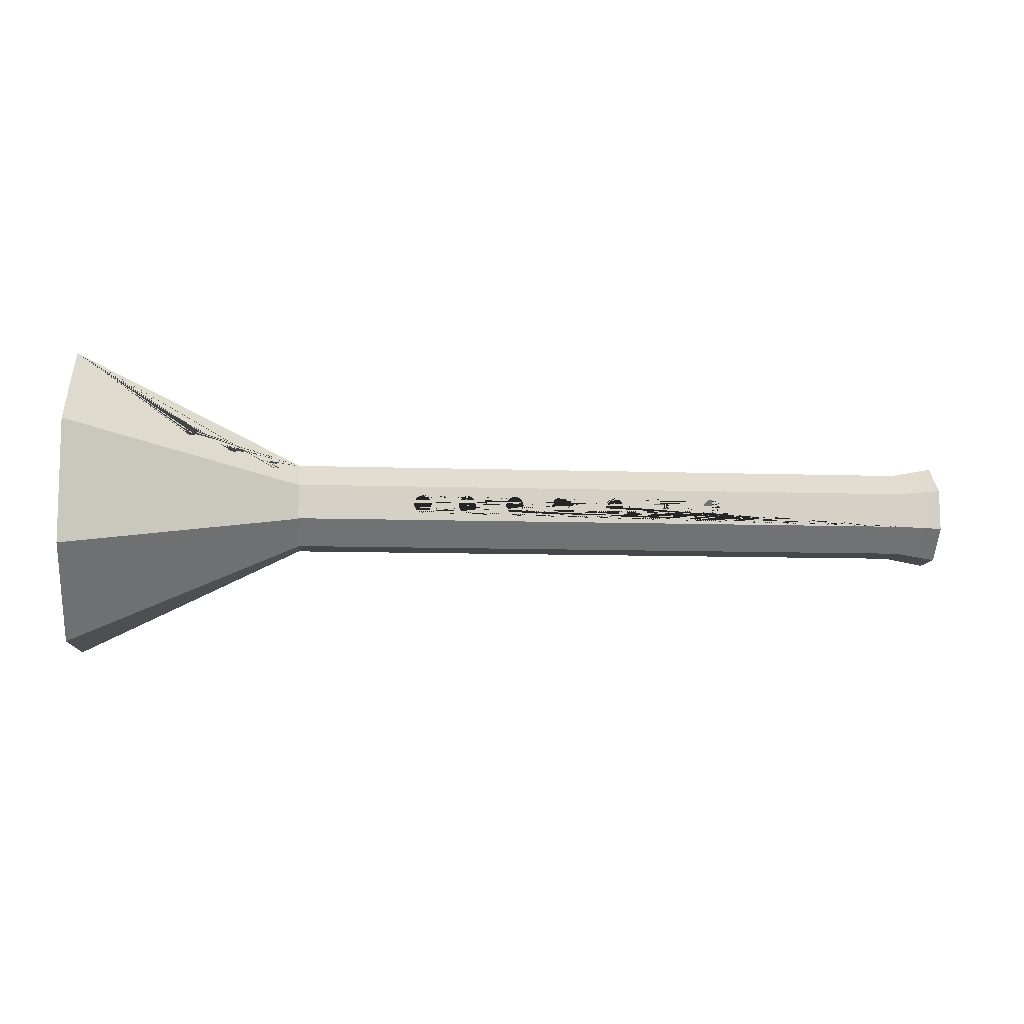
<metadata>
{"format":"obj","ext":"obj","renderer":"f3d","projection":"perspective","resolution":1024,"background":"white","views":[{"elev":-8.7,"azim":174.4,"up":"+Z"}]}
</metadata>
<code>
g default
v 3.196 1.492 0.5211
v 3.19 1.5 0.5184
v 3.186 1.51 0.5169
v 3.185 1.521 0.5166
v 3.172 1.511 0.5595
v 2.96 1.808 0.2946
v 2.956 1.799 0.2999
v 2.954 1.793 0.3052
v 3.961 1.143 0.8386
v 3.961 1.109 0.9178
v 3.205 1.487 0.5247
v 2.968 1.815 0.2915
v 2.977 1.821 0.2909
v 3.183 1.493 0.5641
v 3.176 1.501 0.5612
v 3.191 1.488 0.568
v 3.201 1.485 0.5724
v 3.012 1.822 0.3111
v 3.005 1.826 0.3035
v 3.226 1.886 0.3744
v 3.017 1.816 0.3193
v 3.221 1.878 0.3797
v 3.017 1.811 0.3247
v 3.219 1.869 0.3866
v 3.961 2.344 0.3627
v 3.233 1.894 0.3713
v 3.242 1.9 0.3707
v 3.215 1.484 0.5288
v 3.211 1.486 0.577
v 3.22 1.491 0.5813
v 3.228 1.498 0.5849
v 3.233 1.507 0.5874
v 3.235 1.518 0.5885
v 2.987 1.825 0.2929
v 2.996 1.827 0.2973
v 3.205 1.555 0.5753
v 3.215 1.553 0.5797
v 3.961 1.874 0.9297
v 3.234 1.529 0.5882
v 3.223 1.547 0.5836
v 3.23 1.539 0.5866
v 3.252 1.904 0.3727
v 3.262 1.905 0.3771
v 3.271 1.904 0.3834
v 3.277 1.9 0.391
v 3.282 1.895 0.3991
v 3.281 1.879 0.4141
v 3.283 1.887 0.4071
v 2.531 1.414 -0.2419
v 2.531 1.27 -0.1059
v 2.531 1.41 -0.2419
v 2.531 1.264 0.0924
v 2.531 1.267 -0.1033
v 2.531 1.612 -0.2361
v 2.531 1.609 -0.2388
v 2.531 1.4 0.2365
v 2.531 1.264 0.09582
v 2.531 1.748 -0.09222
v 2.531 1.748 -0.09582
v 3.961 1.137 -0.9297
v 3.961 1.169 -0.8494
v 3.961 0.6671 -0.3627
v 3.961 0.5879 -0.397
v 2.531 1.742 0.1056
v 2.531 1.745 0.1033
v 3.961 0.6562 0.3364
v 3.961 0.576 0.3682
v 2.531 1.67 0.1751
v 2.531 1.402 0.2388
v 3.961 1.903 -0.9178
v 3.961 1.868 -0.8386
v 3.187 1.532 0.5177
v 3.192 1.541 0.52
v 3.2 1.548 0.5233
v 3.209 1.553 0.5273
v 2.531 1.527 0.2408
v 3.219 1.554 0.5315
v 2.955 1.784 0.3148
v 2.954 1.791 0.3068
v 2.94 1.817 0.3279
v 2.942 1.81 0.3359
v 2.959 1.778 0.323
v 2.946 1.804 0.3442
v 2.947 1.834 0.3159
v 2.942 1.825 0.321
v 2.966 1.774 0.3306
v 2.953 1.801 0.352
v 2.954 1.842 0.3129
v 2.975 1.773 0.3369
v 2.961 1.8 0.3584
v 2.963 1.848 0.3125
v 2.985 1.774 0.3412
v 2.971 1.801 0.363
v 2.973 1.852 0.3147
v 2.995 1.778 0.3432
v 2.981 1.806 0.3652
v 2.982 1.854 0.3193
v 3.004 1.785 0.3426
v 2.99 1.812 0.3648
v 2.991 1.853 0.3258
v 3.011 1.792 0.3395
v 2.997 1.82 0.3619
v 2.998 1.85 0.3335
v 3.016 1.8 0.3342
v 3.002 1.828 0.3567
v 3.002 1.844 0.3418
v 3.018 1.809 0.3273
v 3.004 1.836 0.3498
v 3.171 1.522 0.5592
v 3.173 1.533 0.5604
v 3.225 1.485 0.5331
v 3.178 1.542 0.5628
v 3.234 1.49 0.537
v 3.186 1.55 0.5664
v 3.242 1.497 0.5403
v 3.195 1.554 0.5707
v 3.247 1.506 0.5426
v 3.249 1.517 0.5437
v 3.229 1.551 0.5356
v 3.248 1.528 0.5435
v 3.237 1.546 0.5392
v 3.244 1.538 0.5419
v 3.22 1.862 0.3946
v 3.202 1.903 0.4134
v 3.203 1.895 0.4214
v 3.204 1.911 0.4065
v 3.225 1.856 0.4028
v 3.208 1.889 0.4297
v 3.208 1.919 0.4013
v 3.232 1.853 0.4104
v 3.214 1.886 0.4374
v 3.216 1.927 0.3984
v 3.241 1.851 0.4167
v 3.223 1.885 0.4439
v 3.224 1.933 0.398
v 3.25 1.853 0.421
v 3.233 1.887 0.4485
v 3.234 1.938 0.4002
v 3.26 1.857 0.423
v 3.243 1.891 0.4507
v 3.244 1.939 0.4048
v 3.269 1.863 0.4224
v 3.252 1.897 0.4503
v 3.253 1.939 0.4112
v 3.277 1.871 0.4193
v 3.259 1.905 0.4474
v 3.26 1.935 0.419
v 3.263 1.914 0.4422
v 3.264 1.929 0.4273
v 3.265 1.922 0.4353
v 3.961 2.435 -0.3682
v 3.961 2.355 -0.3364
v 3.961 1.842 0.8494
v 3.961 2.423 0.397
v 2.941 1.819 0.3263
v 3.003 1.839 0.3471
v 2.531 1.598 0.2419
v 2.531 1.602 0.2419
v 2.71 1.507 0.3457
v 2.718 1.501 0.3495
v 2.725 1.493 0.3525
v 2.729 1.483 0.3541
v 2.73 1.472 0.3544
v 2.728 1.462 0.3533
v 2.722 1.452 0.3508
v 2.715 1.445 0.3472
v 2.706 1.441 0.3429
v 2.696 1.44 0.3383
v 2.708 1.508 0.3152
v 2.698 1.507 0.311
v 2.689 1.503 0.307
v 2.681 1.496 0.3037
v 2.676 1.487 0.3014
v 2.674 1.476 0.3003
v 2.675 1.465 0.3006
v 2.679 1.455 0.3021
v 2.686 1.447 0.3048
v 2.694 1.441 0.3084
v 2.704 1.439 0.3125
v 2.714 1.44 0.3167
v 2.723 1.444 0.3207
v 2.731 1.452 0.324
v 2.736 1.461 0.3263
v 2.738 1.472 0.3274
v 2.737 1.482 0.3271
v 2.733 1.492 0.3256
v 2.727 1.501 0.3229
v 2.718 1.506 0.3193
v 2.704 1.741 0.2089
v 2.695 1.734 0.2094
v 2.688 1.727 0.2125
v 2.683 1.719 0.2178
v 2.682 1.714 0.2215
v 2.744 1.732 0.2407
v 2.744 1.735 0.2373
v 2.74 1.741 0.2291
v 2.733 1.745 0.2215
v 2.724 1.746 0.2152
v 2.714 1.744 0.2108
v 2.531 1.244 -0.1131
v 2.531 1.247 -0.1159
v 2.531 1.401 -0.2648
v 2.531 1.241 0.1049
v 2.531 1.241 0.1011
v 2.531 1.405 -0.2647
v 2.531 1.619 -0.2614
v 2.531 1.393 0.2614
v 2.531 1.39 0.2588
v 2.531 1.622 -0.2584
v 2.531 1.77 -0.1049
v 2.531 1.77 -0.1009
v 2.531 1.767 0.1131
v 2.686 1.442 0.3339
v 2.678 1.448 0.33
v 2.671 1.456 0.3271
v 2.667 1.466 0.3254
v 2.666 1.477 0.3251
v 2.668 1.487 0.3263
v 2.673 1.497 0.3288
v 2.681 1.504 0.3323
v 2.69 1.508 0.3366
v 2.7 1.509 0.3412
v 2.531 1.611 0.2648
v 2.531 1.607 0.2647
v 2.531 1.764 0.1156
v 2.531 1.688 0.1898
v 2.672 1.733 0.2369
v 2.673 1.738 0.2332
v 2.678 1.746 0.228
v 2.685 1.754 0.2251
v 2.694 1.76 0.2247
v 2.704 1.764 0.2269
v 2.713 1.766 0.2314
v 2.722 1.765 0.2379
v 2.729 1.762 0.2456
v 2.733 1.756 0.2539
v 2.734 1.753 0.2574
v 2.681 1.71 0.2248
v 2.682 1.703 0.2327
v 2.687 1.697 0.2409
v 2.694 1.693 0.2485
v 2.703 1.692 0.2548
v 2.712 1.694 0.2591
v 2.722 1.698 0.2611
v 2.731 1.704 0.2605
v 2.739 1.711 0.2575
v 2.743 1.72 0.2522
v 2.745 1.728 0.2452
v 2.735 1.749 0.2619
v 2.733 1.74 0.2688
v 2.728 1.732 0.274
v 2.721 1.724 0.2769
v 2.712 1.718 0.2773
v 2.702 1.714 0.2751
v 2.693 1.712 0.2706
v 2.684 1.713 0.2641
v 2.677 1.716 0.2563
v 2.673 1.722 0.2481
v 2.671 1.729 0.2401
v -1.702 1.812 0.1369
v -1.702 1.819 -0.1196
v -1.702 1.626 0.3132
v -1.45 1.775 -0.09496
v -1.45 1.776 -0.1029
v -1.702 1.369 0.306
v -1.45 1.388 0.2633
v -1.45 1.609 0.2696
v -1.45 1.769 0.1178
v -0.2027 1.774 -0.04366
v -0.2153 1.774 -0.03098
v -0.2153 1.717 -0.02516
v -0.2027 1.716 -0.03767
v -0.2233 1.773 -0.01499
v -0.2233 1.719 -0.009385
v -0.1868 1.774 -0.0518
v -0.1868 1.715 -0.04571
v -0.2261 1.773 0.002726
v -0.2261 1.721 0.008095
v -0.1692 1.774 -0.05461
v -0.1692 1.715 -0.04847
v -0.2233 1.772 0.02044
v -0.2233 1.722 0.02558
v -0.1517 1.774 -0.0518
v -0.1517 1.715 -0.04571
v -0.2153 1.772 0.03643
v -0.2153 1.724 0.04135
v -0.1358 1.774 -0.04366
v -0.1358 1.716 -0.03767
v -0.2027 1.771 0.04911
v -0.2027 1.725 0.05386
v -0.1232 1.774 -0.03098
v -0.1232 1.717 -0.02516
v -0.1868 1.771 0.05726
v -0.1868 1.726 0.0619
v -0.1152 1.773 -0.01499
v -0.1152 1.719 -0.009385
v -0.1692 1.771 0.06006
v -0.1692 1.726 0.06467
v -0.1124 1.773 0.002726
v -0.1124 1.721 0.008095
v -0.1517 1.771 0.05726
v -0.1517 1.726 0.0619
v -0.1152 1.772 0.02044
v -0.1152 1.722 0.02558
v -0.1358 1.771 0.04911
v -0.1358 1.725 0.05386
v -0.1232 1.772 0.03643
v -0.1232 1.724 0.04135
v -1.45 1.243 -0.1179
v -1.45 1.403 -0.2696
v 2.55 1.403 -0.2696
v 2.55 1.243 -0.1179
v -1.45 1.236 0.1029
v 2.55 1.236 0.1029
v -1.45 1.624 -0.2634
v 2.55 1.624 -0.2634
v 0.1311 1.774 -0.04366
v 0.1185 1.774 -0.03098
v 0.1185 1.717 -0.02516
v 0.1311 1.716 -0.03767
v 0.1104 1.773 -0.01499
v 0.1104 1.719 -0.009385
v 0.1469 1.774 -0.0518
v 0.1469 1.715 -0.04571
v 0.1076 1.773 0.002726
v 0.1076 1.721 0.008095
v 0.1645 1.774 -0.05461
v 0.1645 1.715 -0.04847
v 0.1104 1.772 0.02044
v 0.1104 1.722 0.02558
v 0.1821 1.774 -0.0518
v 0.1821 1.715 -0.04571
v 0.1185 1.772 0.03643
v 0.1185 1.724 0.04135
v 0.1979 1.774 -0.04366
v 0.1979 1.716 -0.03767
v 0.1311 1.771 0.04911
v 0.1311 1.725 0.05386
v 0.2105 1.774 -0.03098
v 0.2105 1.717 -0.02516
v 0.1469 1.771 0.05726
v 0.1469 1.726 0.0619
v 0.2186 1.773 -0.01499
v 0.2186 1.719 -0.009385
v 0.1645 1.771 0.06006
v 0.1645 1.726 0.06467
v 0.2214 1.773 0.002726
v 0.2214 1.721 0.008095
v 0.1821 1.771 0.05726
v 0.1821 1.726 0.0619
v 0.2186 1.772 0.02044
v 0.2186 1.722 0.02558
v 2.55 1.388 0.2633
v 0.1979 1.771 0.04911
v 0.1979 1.725 0.05386
v 0.2105 1.772 0.03643
v 0.2105 1.724 0.04135
v 2.55 1.776 -0.1029
v 0.4457 1.774 -0.04366
v 0.4331 1.774 -0.03098
v 0.4331 1.738 -0.03198
v 0.4457 1.738 -0.04466
v 0.425 1.773 -0.01499
v 0.425 1.738 -0.01599
v 0.4615 1.774 -0.0518
v 0.4615 1.739 -0.05281
v 0.4222 1.773 0.002726
v 0.4222 1.737 0.001725
v 0.4791 1.774 -0.05461
v 0.4791 1.739 -0.05561
v 0.425 1.772 0.02044
v 0.425 1.737 0.01944
v 0.4967 1.774 -0.0518
v 0.4967 1.739 -0.05281
v 0.4331 1.772 0.03643
v 0.4331 1.736 0.03543
v 0.5125 1.774 -0.04366
v 0.5125 1.738 -0.04466
v 0.4457 1.771 0.04911
v 0.4457 1.736 0.04811
v 0.5251 1.774 -0.03098
v 0.5251 1.738 -0.03198
v 0.4615 1.771 0.05726
v 0.4615 1.736 0.05626
v 2.55 1.609 0.2696
v 0.5332 1.773 -0.01499
v 0.5332 1.738 -0.01599
v 0.4791 1.771 0.06006
v 0.4791 1.735 0.05906
v 0.536 1.773 0.002726
v 0.536 1.737 0.001725
v 0.4967 1.771 0.05726
v 0.4967 1.736 0.05626
v 0.5332 1.772 0.02044
v 0.5332 1.737 0.01944
v 0.5125 1.771 0.04911
v 0.5125 1.736 0.04811
v 0.5251 1.772 0.03643
v 0.5251 1.736 0.03543
v 2.55 1.769 0.1178
v 0.7998 1.774 -0.04366
v 0.7872 1.774 -0.03098
v 0.7872 1.717 -0.02516
v 0.7998 1.716 -0.03767
v 0.7791 1.773 -0.01499
v 0.7791 1.719 -0.009385
v 0.8156 1.774 -0.0518
v 0.8156 1.715 -0.04571
v 0.7763 1.773 0.002726
v 0.7763 1.721 0.008095
v 0.8332 1.774 -0.05461
v 0.8332 1.715 -0.04847
v 0.8508 1.774 -0.0518
v 0.8508 1.715 -0.04571
v 0.7791 1.772 0.02044
v 0.7872 1.772 0.03643
v 0.7872 1.724 0.04135
v 0.7791 1.722 0.02558
v 0.8666 1.774 -0.04366
v 0.8666 1.716 -0.03767
v 0.7998 1.771 0.04911
v 0.7998 1.725 0.05386
v 0.8792 1.774 -0.03098
v 0.8792 1.717 -0.02516
v 0.8156 1.771 0.05726
v 0.8156 1.726 0.0619
v 0.8873 1.773 -0.01499
v 0.8873 1.719 -0.009385
v 0.8332 1.771 0.06006
v 0.8332 1.726 0.06467
v 0.8508 1.771 0.05726
v 0.8508 1.726 0.0619
v 0.8873 1.772 0.02044
v 0.8901 1.773 0.002726
v 0.8901 1.721 0.008095
v 0.8873 1.722 0.02558
v 0.8666 1.771 0.04911
v 0.8666 1.725 0.05386
v 0.8792 1.772 0.03643
v 0.8792 1.724 0.04135
v 1.103 1.774 -0.04366
v 1.09 1.774 -0.03098
v 1.09 1.717 -0.02516
v 1.103 1.716 -0.03767
v 1.082 1.773 -0.01499
v 1.082 1.719 -0.009385
v 1.119 1.774 -0.0518
v 1.119 1.715 -0.04571
v 1.136 1.774 -0.05461
v 1.136 1.715 -0.04847
v 1.08 1.773 0.002726
v 1.082 1.772 0.02044
v 1.082 1.722 0.02558
v 1.08 1.721 0.008095
v 1.154 1.774 -0.0518
v 1.154 1.715 -0.04571
v 1.09 1.772 0.03643
v 1.09 1.724 0.04135
v 1.17 1.774 -0.04366
v 1.17 1.716 -0.03767
v 1.103 1.771 0.04911
v 1.103 1.725 0.05386
v 1.182 1.774 -0.03098
v 1.182 1.717 -0.02516
v 1.119 1.771 0.05726
v 1.119 1.726 0.0619
v 1.136 1.771 0.06006
v 1.136 1.726 0.06467
v 1.193 1.773 0.002726
v 1.191 1.773 -0.01499
v 1.191 1.719 -0.009385
v 1.193 1.721 0.008095
v 1.154 1.771 0.05726
v 1.154 1.726 0.0619
v 1.191 1.772 0.02044
v 1.191 1.722 0.02558
v 1.17 1.771 0.04911
v 1.17 1.725 0.05386
v 1.182 1.772 0.03643
v 1.182 1.724 0.04135
v 1.401 1.774 -0.03098
v 1.393 1.773 -0.01499
v 1.393 1.719 -0.009385
v 1.401 1.717 -0.02516
v 1.429 1.774 -0.0518
v 1.413 1.774 -0.04366
v 1.413 1.716 -0.03767
v 1.429 1.715 -0.04571
v 1.39 1.773 0.002726
v 1.39 1.721 0.008095
v 1.447 1.774 -0.05461
v 1.447 1.715 -0.04847
v 1.393 1.772 0.02044
v 1.393 1.722 0.02558
v 1.464 1.774 -0.0518
v 1.464 1.715 -0.04571
v 1.401 1.772 0.03643
v 1.401 1.724 0.04135
v 1.48 1.774 -0.04366
v 1.48 1.716 -0.03767
v 1.413 1.771 0.04911
v 1.413 1.725 0.05386
v 1.429 1.771 0.05726
v 1.429 1.726 0.0619
v 1.501 1.773 -0.01499
v 1.493 1.774 -0.03098
v 1.493 1.717 -0.02516
v 1.501 1.719 -0.009385
v 1.447 1.771 0.06006
v 1.447 1.726 0.06467
v 1.504 1.773 0.002726
v 1.504 1.721 0.008095
v 1.464 1.771 0.05726
v 1.464 1.726 0.0619
v 1.501 1.772 0.02044
v 1.501 1.722 0.02558
v 1.48 1.771 0.04911
v 1.48 1.725 0.05386
v 1.493 1.772 0.03643
v 1.493 1.724 0.04135
v 1.704 1.774 -0.04366
v 1.691 1.774 -0.03098
v 1.691 1.717 -0.02516
v 1.704 1.716 -0.03767
v 1.683 1.773 -0.01499
v 1.683 1.719 -0.009385
v 1.72 1.774 -0.0518
v 1.72 1.715 -0.04571
v 1.681 1.773 0.002726
v 1.681 1.721 0.008095
v 1.683 1.772 0.02044
v 1.683 1.722 0.02558
v 1.691 1.772 0.03643
v 1.691 1.724 0.04135
v 1.771 1.774 -0.04366
v 1.755 1.774 -0.0518
v 1.755 1.715 -0.04571
v 1.771 1.716 -0.03767
v 1.704 1.771 0.04911
v 1.704 1.725 0.05386
v 1.783 1.774 -0.03098
v 1.783 1.717 -0.02516
v 1.72 1.771 0.05726
v 1.72 1.726 0.0619
v 1.791 1.773 -0.01499
v 1.791 1.719 -0.009385
v 1.737 1.771 0.06006
v 1.737 1.726 0.06467
v 1.794 1.773 0.002726
v 1.794 1.721 0.008095
v 1.755 1.771 0.05726
v 1.755 1.726 0.0619
v 1.791 1.772 0.02044
v 1.791 1.722 0.02558
v 1.771 1.771 0.04911
v 1.771 1.725 0.05386
v 1.783 1.772 0.03643
v 1.783 1.724 0.04135
v 0.7768 1.773 0.005546
v 0.8894 1.773 -0.001344
v 1.082 1.773 -0.01312
v 1.188 1.773 -0.01962
v 1.402 1.774 -0.03272
v 1.486 1.774 -0.03782
v 1.737 1.715 -0.04847
v 1.737 1.774 -0.05461
v 1.723 1.774 -0.05233
v 1.744 1.774 -0.05359
v 2.55 1.405 -0.2647
v 2.55 1.401 -0.2648
v 2.55 1.247 -0.1159
v 2.55 1.244 -0.1131
v 2.55 1.241 0.1011
v 2.55 1.622 -0.2584
v 2.55 1.619 -0.2614
v 2.55 1.241 0.1049
v 2.55 1.39 0.2588
v 2.55 1.77 -0.1009
v 2.55 1.77 -0.1049
v 2.55 1.393 0.2614
v 2.55 1.607 0.2647
v 2.55 1.764 0.1156
v 2.55 1.767 0.1131
v 2.55 1.611 0.2648
v 2.55 1.688 0.1898
v -1.702 1.643 -0.3061
v -1.702 1.193 0.1195
v -1.702 1.386 -0.3133
v -1.702 1.2 -0.137
v -1.702 1.779 0.1223
v -1.702 1.786 -0.1068
v -1.702 1.613 0.2798
v -1.702 1.384 0.2733
v -1.702 1.628 -0.2734
v -1.702 1.226 0.1067
v -1.702 1.399 -0.2798
v -1.702 1.233 -0.1224
v -1.516 1.745 0.1072
v -1.516 1.751 -0.09358
v -1.516 1.6 0.2451
v -1.516 1.399 0.2394
v -1.516 1.613 -0.2395
v -1.516 1.261 0.09352
v -1.516 1.412 -0.2452
v -1.516 1.267 -0.1072
g polySurface13
f 17 16 14 15 5 159 160 161 162 163 164 165 166 167 168 10
f 41 39 33 32 31 30 29 17 10 38 36 37 40
f 60 61 62 63
f 75 74 73 72 4 3 2 1 11 28 9 69 76 77 169 170 171 172 173 174 175 176 177 178 179 180 181 182 183 184 185 186 187 188
f 63 62 66 67
f 189 190 191 192 193 68 64 65 25 47 48 46 45 44 43 42 27 26 20 22 24 23 21 18 19 35 34 13 12 6 7 8 194 195 196 197 198 199
f 70 71 61 60
f 78 79 80 81
f 82 78 81 83
f 7 6 84 85
f 86 82 83 87
f 6 12 88 84
f 89 86 87 90
f 12 13 91 88
f 92 89 90 93
f 13 34 94 91
f 95 92 93 96
f 34 35 97 94
f 98 95 96 99
f 35 19 100 97
f 101 98 99 102
f 19 18 103 100
f 104 101 102 105
f 18 21 106 103
f 107 104 105 108
f 1 2 15 14
f 2 3 5 15
f 11 1 14 16
f 3 4 109 5
f 28 11 16 17
f 4 72 110 109
f 111 28 17 29
f 72 73 112 110
f 113 111 29 30
f 73 74 114 112
f 115 113 30 31
f 74 75 116 114
f 117 115 31 32
f 75 77 36 116
f 118 117 32 33
f 77 119 37 36
f 120 118 33 39
f 119 121 40 37
f 122 120 39 41
f 121 122 41 40
f 67 66 9 10
f 123 24 124 125
f 24 22 126 124
f 127 123 125 128
f 22 20 129 126
f 130 127 128 131
f 20 26 132 129
f 133 130 131 134
f 26 27 135 132
f 136 133 134 137
f 27 42 138 135
f 139 136 137 140
f 42 43 141 138
f 142 139 140 143
f 43 44 144 141
f 145 142 143 146
f 44 45 147 144
f 47 145 146 148
f 45 46 149 147
f 48 47 148 150
f 46 48 150 149
f 151 152 71 70
f 60 63 200 201 202
f 61 51 50 53 62
f 10 9 153 38
f 63 67 203 204 200
f 62 53 52 57 66
f 154 25 152 151
f 70 60 202 205 206
f 71 55 49 51 61
f 38 153 25 154
f 67 10 207 208 203
f 66 57 56 69 9
f 152 59 54 55 71
f 151 70 206 209 210
f 25 65 58 59 152
f 154 151 210 211 212
f 79 8 7 85 155 80
f 21 23 107 108 156 106
f 9 28 111 113 115 117 118 120 122 121 119 77 76 157 158 153
f 10 168 213 214 215 216 217 218 219 220 221 222 159 5 109 110 112 114 116 36 38 223 224 207
f 38 154 212 225 226 227 228 229 230 231 232 233 234 235 236 237 155 85 84 88 91 94 97 100 103 106 156 124 126 129 132 135 138 141 144 147 149
f 68 193 238 239 240 241 242 243 244 245 246 247 248 194 8 79 78 82 86 89 92 95 98 101 104 107 23 24 123 127 130 133 136 139 142 145 47 25 153 158
f 223 38 149 150 148 146 143 140 137 134 131 128 125 124 156 108 105 102 99 96 93 90 87 83 81 80 155 237 249 250 251 252 253 254 255 256 257 258 259 227 226
f 160 159 188 187
f 159 222 169 188
f 222 221 170 169
f 221 220 171 170
f 220 219 172 171
f 219 218 173 172
f 218 217 174 173
f 217 216 175 174
f 216 215 176 175
f 215 214 177 176
f 214 213 178 177
f 213 168 179 178
f 168 167 180 179
f 167 166 181 180
f 166 165 182 181
f 165 164 183 182
f 164 163 184 183
f 163 162 185 184
f 162 161 186 185
f 161 160 187 186
f 190 189 231 230
f 189 199 232 231
f 199 198 233 232
f 198 197 234 233
f 197 196 235 234
f 196 195 236 235
f 195 194 237 236
f 194 248 249 237
f 248 247 250 249
f 247 246 251 250
f 246 245 252 251
f 245 244 253 252
f 244 243 254 253
f 243 242 255 254
f 242 241 256 255
f 241 240 257 256
f 240 239 258 257
f 239 238 259 258
f 238 193 227 259
f 193 192 228 227
f 192 191 229 228
f 191 190 230 229
f 261 263 264
f 262 265 266 267
f 268 263 261 260
f 260 262 267 268
f 269 270 271 272
f 270 273 274 271
f 275 269 272 276
f 273 277 278 274
f 279 275 276 280
f 277 281 282 278
f 283 279 280 284
f 281 285 286 282
f 287 283 284 288
f 285 289 290 286
f 291 287 288 292
f 289 293 294 290
f 295 291 292 296
f 293 297 298 294
f 299 295 296 300
f 297 301 302 298
f 303 299 300 304
f 301 305 306 302
f 307 303 304 308
f 305 307 308 306
f 309 310 311 312
f 313 309 312 314
f 310 315 316 311
f 317 318 319 320
f 318 321 322 319
f 323 317 320 324
f 321 325 326 322
f 327 323 324 328
f 325 329 330 326
f 331 327 328 332
f 329 333 334 330
f 335 331 332 336
f 333 337 338 334
f 339 335 336 340
f 337 341 342 338
f 343 339 340 344
f 341 345 346 342
f 347 343 344 348
f 345 349 350 346
f 351 347 348 352
f 266 313 314 353
f 349 354 355 350
f 356 351 352 357
f 354 356 357 355
f 315 264 358 316
f 359 360 361 362
f 360 363 364 361
f 365 359 362 366
f 363 367 368 364
f 369 365 366 370
f 367 371 372 368
f 373 369 370 374
f 371 375 376 372
f 377 373 374 378
f 375 379 380 376
f 381 377 378 382
f 379 383 384 380
f 267 266 353 385
f 386 381 382 387
f 383 388 389 384
f 390 386 387 391
f 388 392 393 389
f 394 390 391 395
f 392 396 397 393
f 398 394 395 399
f 396 398 399 397
f 268 267 385 400
f 401 402 403 404
f 402 405 406 403
f 407 401 404 408
f 405 409 410 406
f 411 407 408 412
f 413 411 412 414
f 415 416 417 418
f 419 413 414 420
f 416 421 422 417
f 423 419 420 424
f 421 425 426 422
f 427 423 424 428
f 425 429 430 426
f 429 431 432 430
f 433 434 435 436
f 431 437 438 432
f 439 433 436 440
f 437 439 440 438
f 441 442 443 444
f 442 445 446 443
f 447 441 444 448
f 449 447 448 450
f 451 452 453 454
f 455 449 450 456
f 452 457 458 453
f 459 455 456 460
f 457 461 462 458
f 463 459 460 464
f 461 465 466 462
f 465 467 468 466
f 469 470 471 472
f 467 473 474 468
f 475 469 472 476
f 473 477 478 474
f 479 475 476 480
f 477 479 480 478
f 481 482 483 484
f 485 486 487 488
f 482 489 490 483
f 491 485 488 492
f 489 493 494 490
f 495 491 492 496
f 493 497 498 494
f 499 495 496 500
f 497 501 502 498
f 501 503 504 502
f 505 506 507 508
f 503 509 510 504
f 511 505 508 512
f 509 513 514 510
f 515 511 512 516
f 513 517 518 514
f 519 515 516 520
f 517 519 520 518
f 521 522 523 524
f 522 525 526 523
f 527 521 524 528
f 525 529 530 526
f 529 531 532 530
f 531 533 534 532
f 535 536 537 538
f 533 539 540 534
f 541 535 538 542
f 539 543 544 540
f 545 541 542 546
f 543 547 548 544
f 549 545 546 550
f 547 551 552 548
f 553 549 550 554
f 551 555 556 552
f 557 553 554 558
f 555 557 558 556
f 410 409 559 415 418
f 435 434 560 427 428
f 446 445 561 451 454
f 471 470 562 463 464
f 487 486 563 481 484
f 507 506 564 499 500
f 565 566 567 527 528
f 537 536 568 566 565
f 312 311 569 570 571
f 314 312 571 572 573
f 311 316 574 575 569
f 353 314 573 576 577
f 316 358 578 579 574
f 385 353 577 580 581
f 358 400 582 583 578
f 400 385 581 584 585 582
f 297 293 289 285 281 277 273 270 269 275 279 263 268 400
f 341 337 333 329 325 321 318 317 323 327 279 283 287 291 295 299 303 307
f 264 263 279 327 331 335 339 343 347 367 363 360 359 365 369 373 377 381 386 390 394 559 409 405 402 401 407 411 413 419 423 427 560 561 445 442 441 447 449 455 459 463 562 563 486 485 491 495 499 564 567 566 568 358
f 394 398 396 392 388 383 379 375 371 367 347 351 356 354 349 345 341 307 305 301 297 400 358 568 536 535 541 545 549 553 557 555 551 547 543 539 533 531 529 525 522 521 527 567 564 506 505 511 515 519 517 513 509 503 501 497 493 489 482 481 563 562 470 469 475 479 477 473 467 465 461 457 452 451 561 560 434 433 439 437 431 429 425 421 416 415 559
f 586 261 264 315
f 265 587 313 266
f 588 586 315 310
f 587 589 309 313
f 589 588 310 309
f 260 261 591 590
f 262 260 590 592
f 265 262 592 593
f 261 586 594 591
f 587 265 593 595
f 586 588 596 594
f 589 587 595 597
f 588 589 597 596
f 590 591 599 598
f 592 590 598 600
f 593 592 600 601
f 591 594 602 599
f 595 593 601 603
f 594 596 604 602
f 597 595 603 605
f 596 597 605 604

</code>
